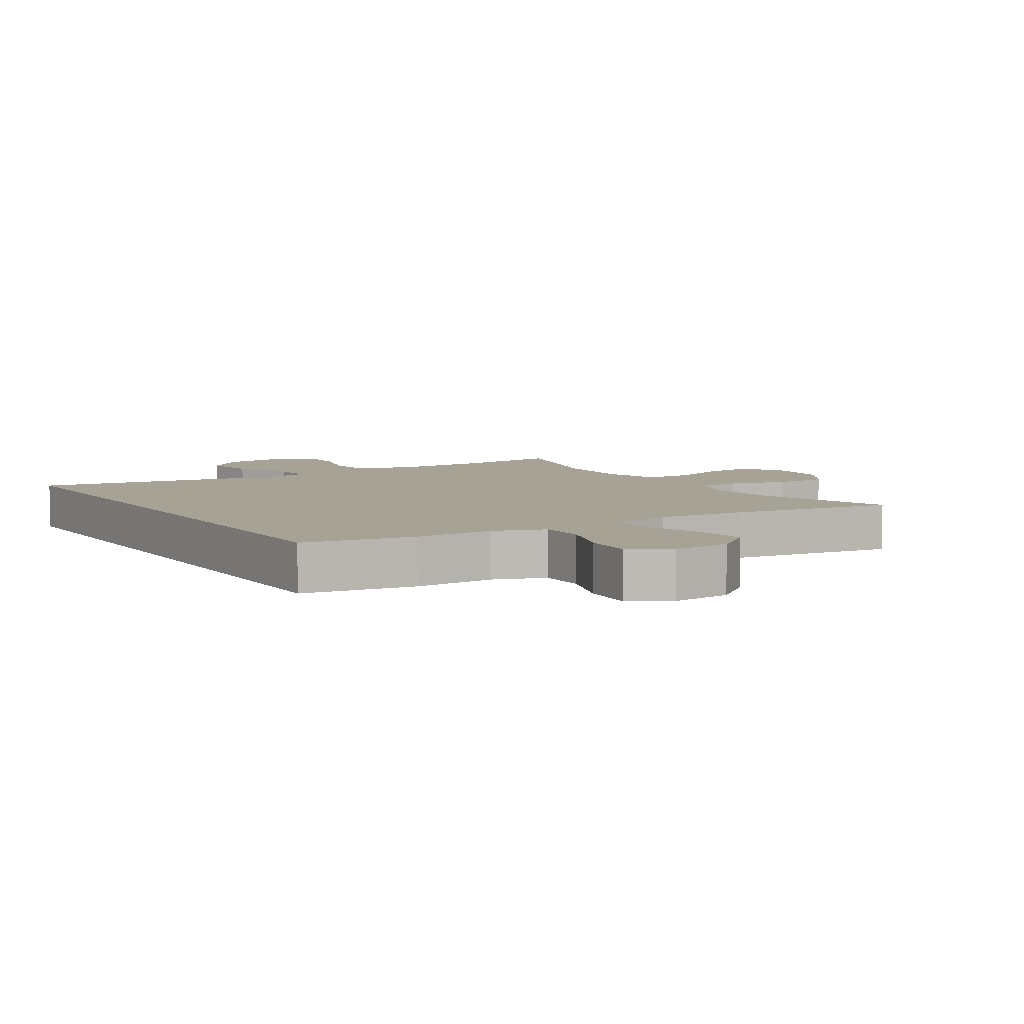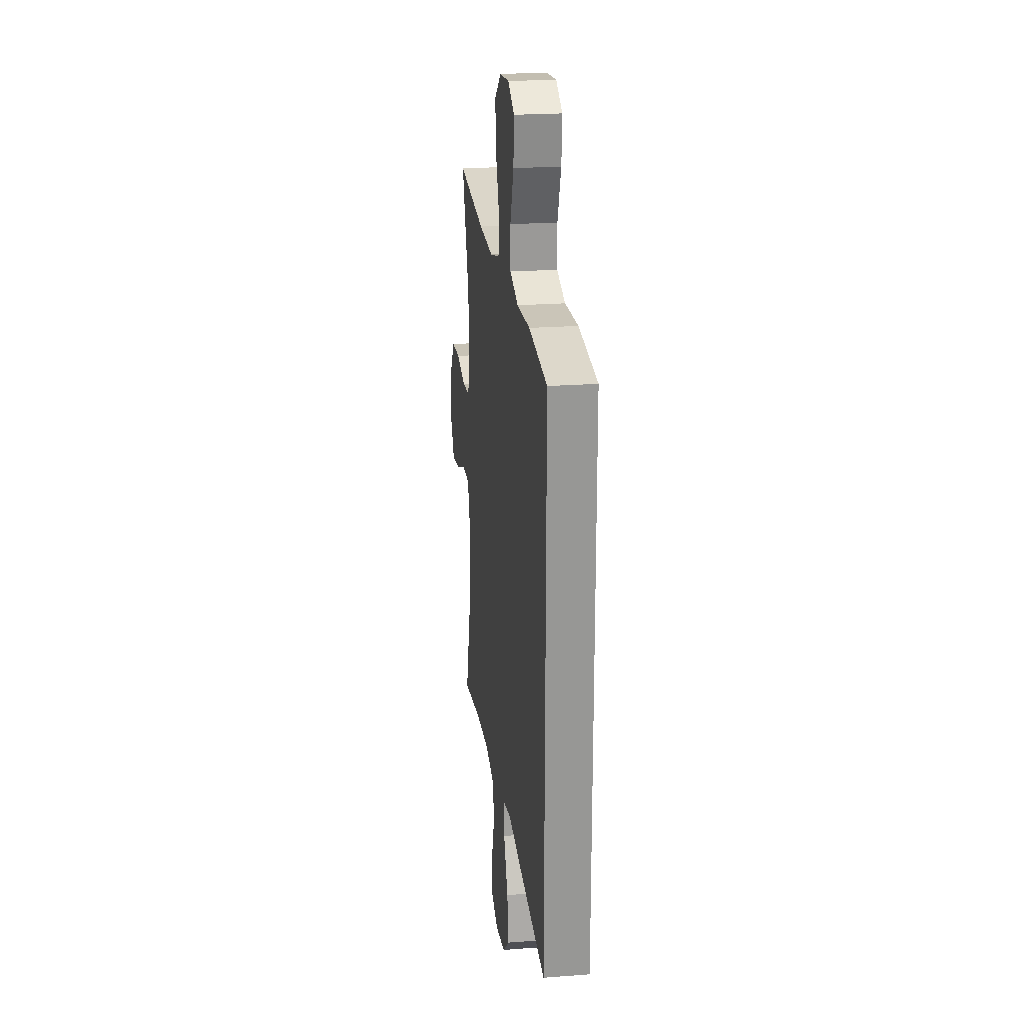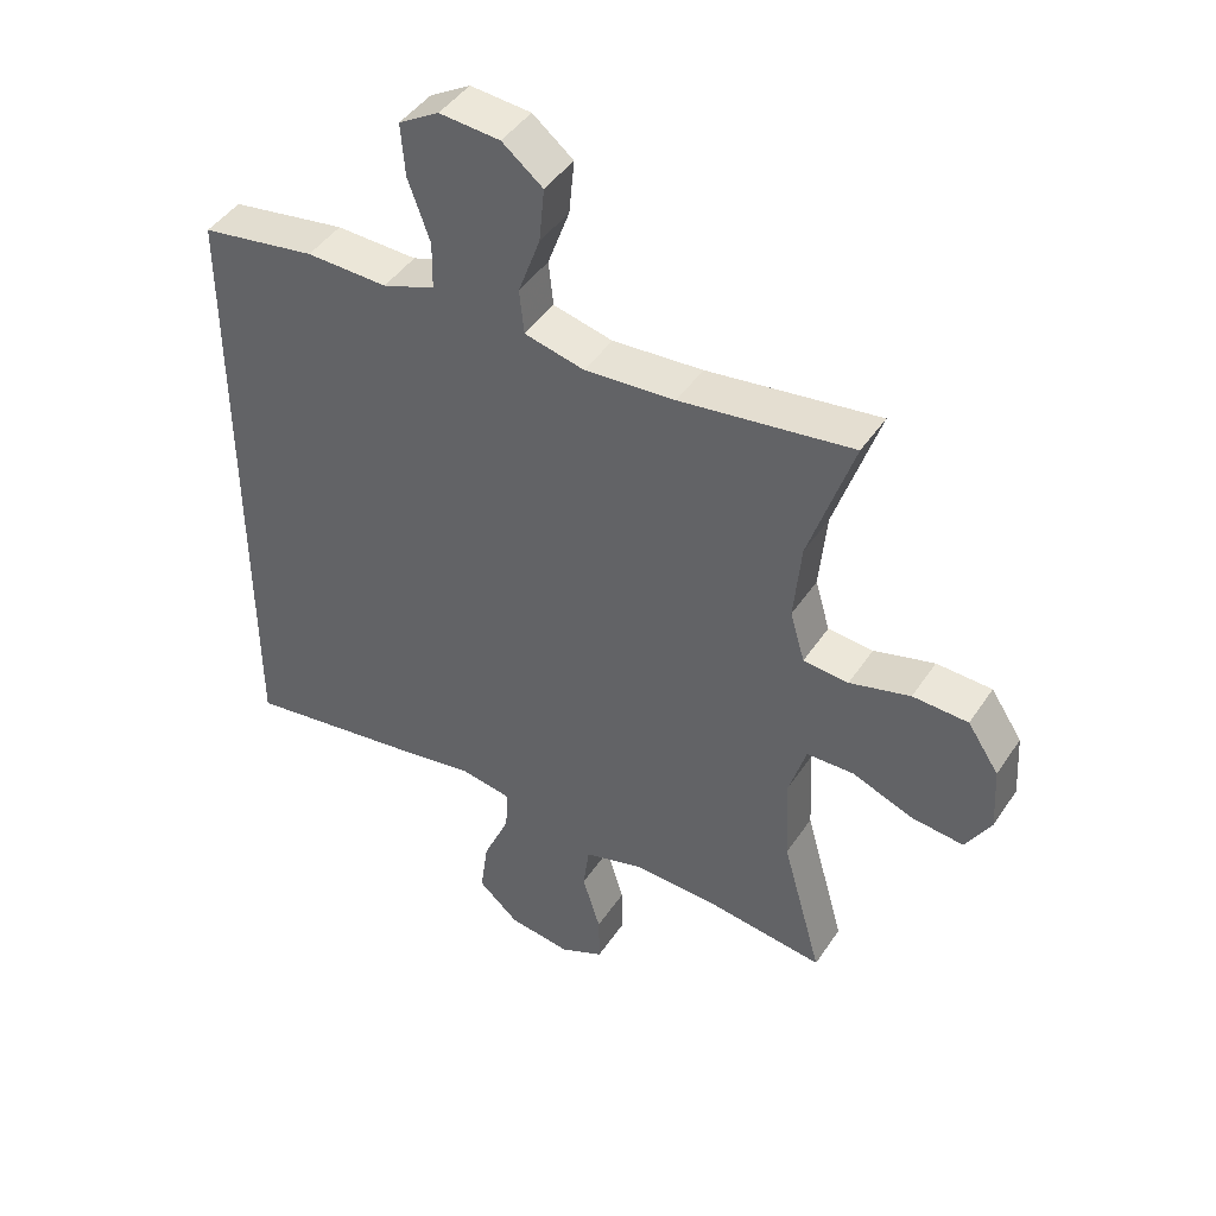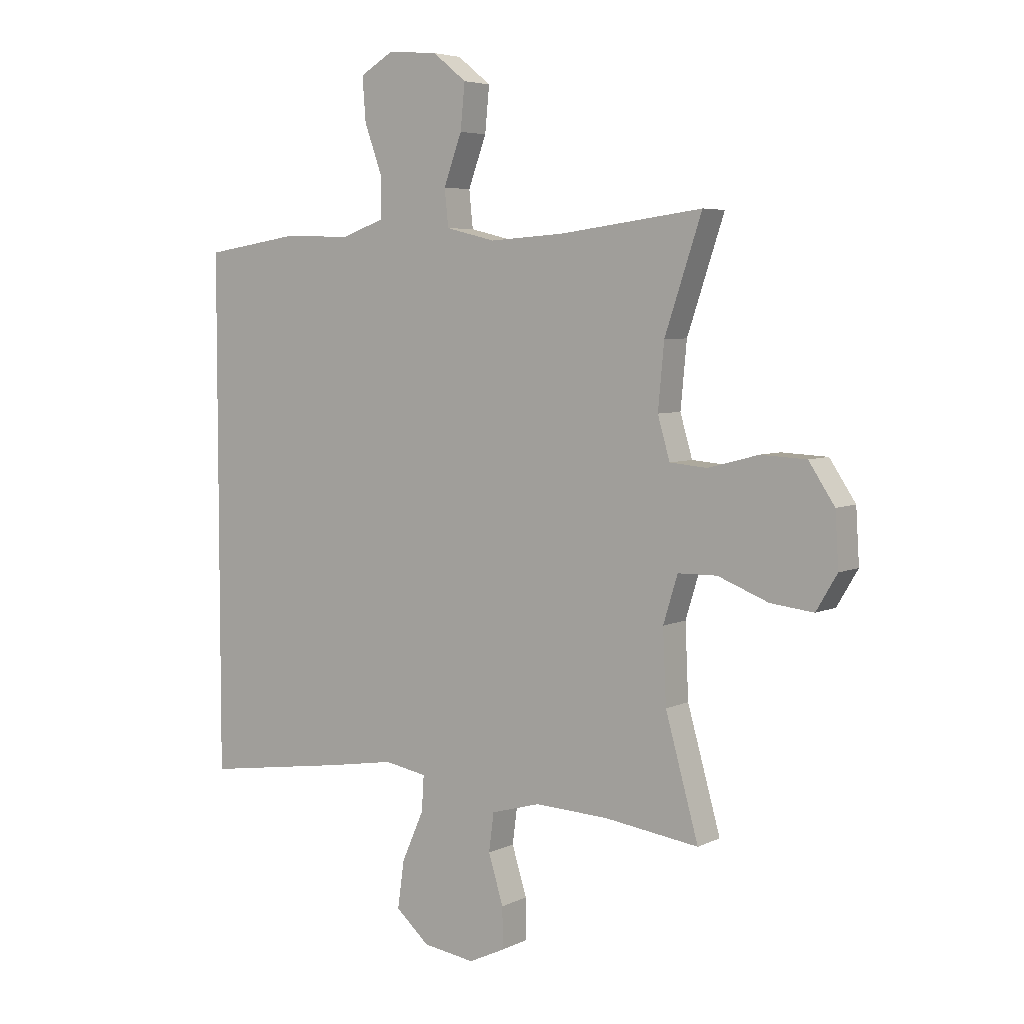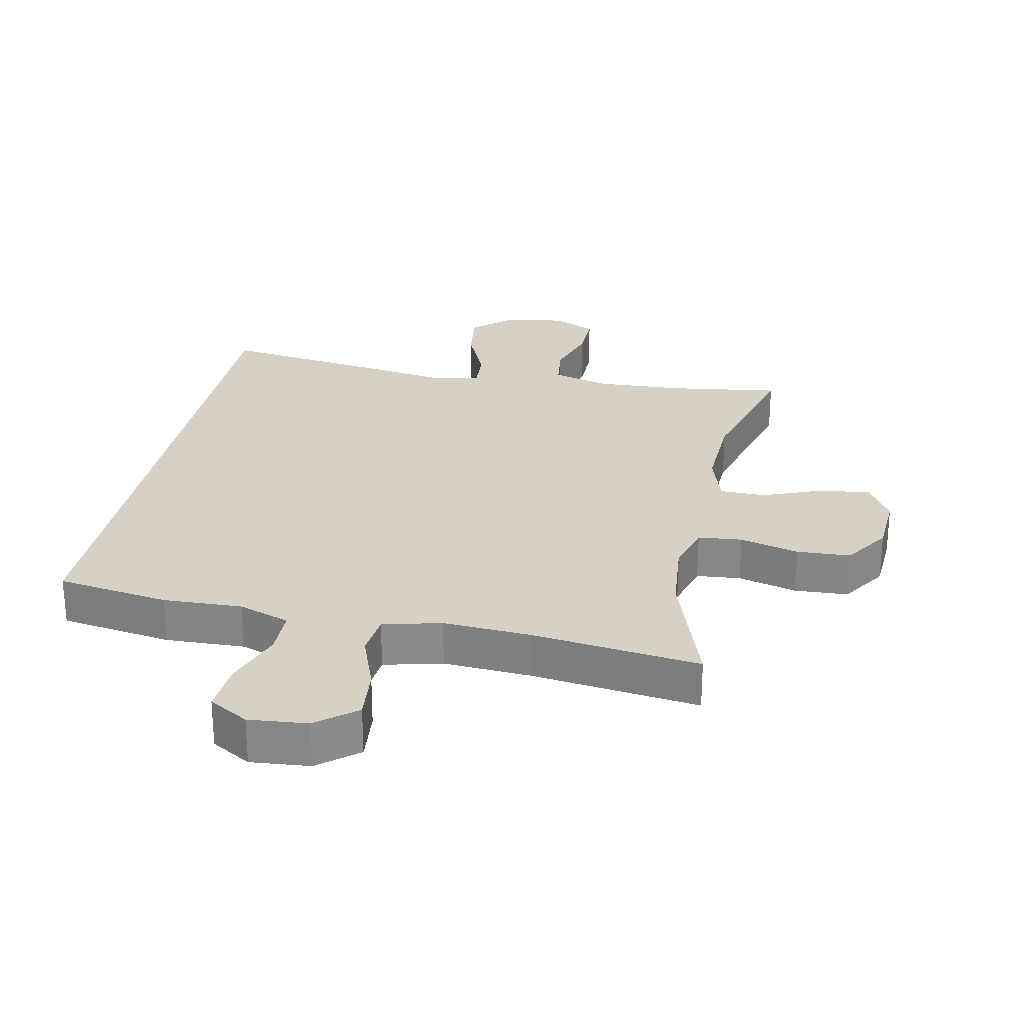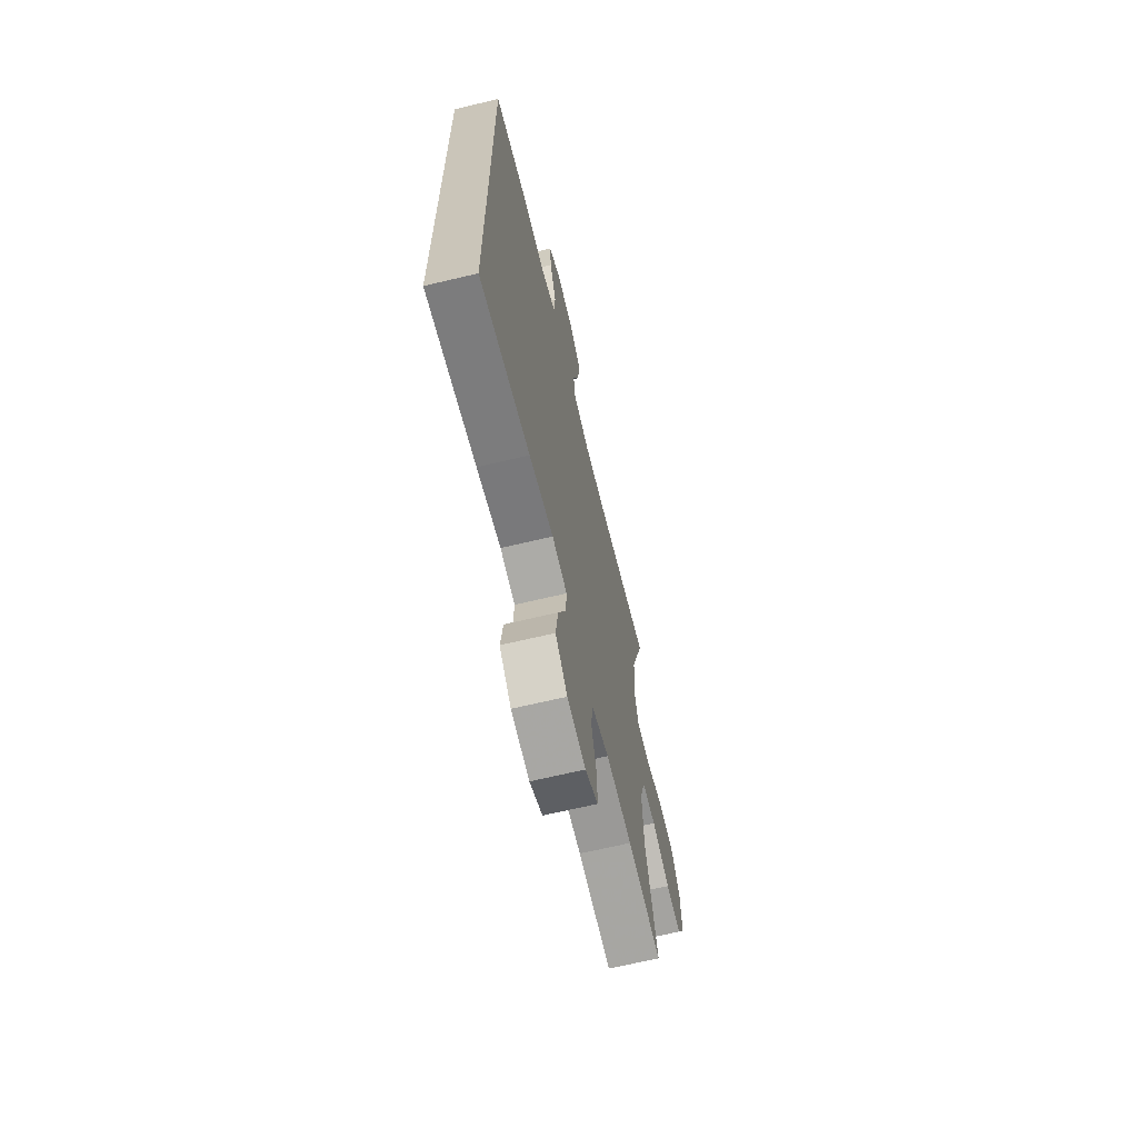
<metadata>
{"format":"obj","ext":"obj","renderer":"f3d","projection":"perspective","resolution":1024,"background":"white","views":[{"elev":6.3,"azim":-32.1,"up":"+Y"},{"elev":22.3,"azim":-97.6,"up":"+Z"},{"elev":44.4,"azim":31.4,"up":"+Z"},{"elev":5.2,"azim":34.6,"up":"+Z"},{"elev":26.8,"azim":11.4,"up":"+Y"},{"elev":-66.6,"azim":-76.5,"up":"+Z"}]}
</metadata>
<code>
v 0.5 0.07 0.5
v 0.433 0.07 0.299
v 0.422 0.07 0.182
v 0.444 0.07 0.106
v 0.512 0.07 0.1
v 0.603 0.07 0.124
v 0.686 0.07 0.12
v 0.733 0.07 0.049
v 0.739 0.07 -0.048
v 0.701 0.07 -0.112
v 0.623 0.07 -0.103
v 0.531 0.07 -0.067
v 0.46 0.07 -0.068
v 0.434 0.07 -0.153
v 0.44 0.07 -0.285
v 0.5 0.07 -0.5
v 0.328 0.07 -0.476
v 0.195 0.07 -0.47
v 0.106 0.07 -0.495
v 0.097 0.07 -0.565
v 0.124 0.07 -0.653
v 0.125 0.07 -0.727
v 0.059 0.07 -0.758
v -0.035 0.07 -0.744
v -0.096 0.07 -0.69
v -0.084 0.07 -0.604
v -0.044 0.07 -0.513
v -0.04 0.07 -0.449
v -0.117 0.07 -0.435
v -0.241 0.07 -0.455
v -0.5 0.07 -0.492
v -0.5 0.07 0.445
v -0.327 0.07 0.472
v -0.205 0.07 0.468
v -0.126 0.07 0.496
v -0.125 0.07 0.568
v -0.158 0.07 0.66
v -0.164 0.07 0.739
v -0.103 0.07 0.775
v -0.012 0.07 0.767
v 0.049 0.07 0.718
v 0.041 0.07 0.636
v 0.008 0.07 0.546
v 0.015 0.07 0.479
v 0.105 0.07 0.457
v 0.241 0.07 0.466
v 0.5 0 0.5
v 0.433 0 0.299
v 0.422 0 0.182
v 0.444 0 0.106
v 0.512 0 0.1
v 0.603 0 0.124
v 0.686 0 0.12
v 0.733 0 0.049
v 0.739 0 -0.048
v 0.701 0 -0.112
v 0.623 0 -0.103
v 0.531 0 -0.067
v 0.46 0 -0.068
v 0.434 0 -0.153
v 0.44 0 -0.285
v 0.5 0 -0.5
v 0.328 0 -0.476
v 0.195 0 -0.47
v 0.106 0 -0.495
v 0.097 0 -0.565
v 0.124 0 -0.653
v 0.125 0 -0.727
v 0.059 0 -0.758
v -0.035 0 -0.744
v -0.096 0 -0.69
v -0.084 0 -0.604
v -0.044 0 -0.513
v -0.04 0 -0.449
v -0.117 0 -0.435
v -0.241 0 -0.455
v -0.5 0 -0.492
v -0.5 0 0.445
v -0.327 0 0.472
v -0.205 0 0.468
v -0.126 0 0.496
v -0.125 0 0.568
v -0.158 0 0.66
v -0.164 0 0.739
v -0.103 0 0.775
v -0.012 0 0.767
v 0.049 0 0.718
v 0.041 0 0.636
v 0.008 0 0.546
v 0.015 0 0.479
v 0.105 0 0.457
v 0.241 0 0.466
f 40 41 42 43
f 38 39 40 43
f 36 37 38 43
f 35 36 43 44
f 34 35 44 45
f 32 33 34 45
f 29 30 31 32
f 28 29 32 45
f 24 25 26 27
f 20 21 22 23
f 19 20 23 24
f 15 16 17
f 14 15 17 18
f 13 14 18 19
f 9 10 11 12
f 9 12 13
f 8 9 13
f 5 6 7 8
f 4 5 8 13
f 3 4 13 19
f 46 1 2
f 27 28 45 46
f 19 24 27 46
f 2 3 19 46
f 89 88 87 86
f 89 86 85 84
f 89 84 83 82
f 90 89 82 81
f 91 90 81 80
f 91 80 79 78
f 78 77 76 75
f 91 78 75 74
f 73 72 71 70
f 69 68 67 66
f 70 69 66 65
f 63 62 61
f 64 63 61 60
f 65 64 60 59
f 58 57 56 55
f 59 58 55
f 59 55 54
f 54 53 52 51
f 59 54 51 50
f 65 59 50 49
f 48 47 92
f 92 91 74 73
f 92 73 70 65
f 92 65 49 48
f 1 47 48 2
f 2 48 49 3
f 3 49 50 4
f 4 50 51 5
f 5 51 52 6
f 6 52 53 7
f 7 53 54 8
f 8 54 55 9
f 9 55 56 10
f 10 56 57 11
f 11 57 58 12
f 12 58 59 13
f 13 59 60 14
f 14 60 61 15
f 15 61 62 16
f 16 62 63 17
f 17 63 64 18
f 18 64 65 19
f 19 65 66 20
f 20 66 67 21
f 21 67 68 22
f 22 68 69 23
f 23 69 70 24
f 24 70 71 25
f 25 71 72 26
f 26 72 73 27
f 27 73 74 28
f 28 74 75 29
f 29 75 76 30
f 30 76 77 31
f 31 77 78 32
f 32 78 79 33
f 33 79 80 34
f 34 80 81 35
f 35 81 82 36
f 36 82 83 37
f 37 83 84 38
f 38 84 85 39
f 39 85 86 40
f 40 86 87 41
f 41 87 88 42
f 42 88 89 43
f 43 89 90 44
f 44 90 91 45
f 45 91 92 46
f 46 92 47 1

</code>
